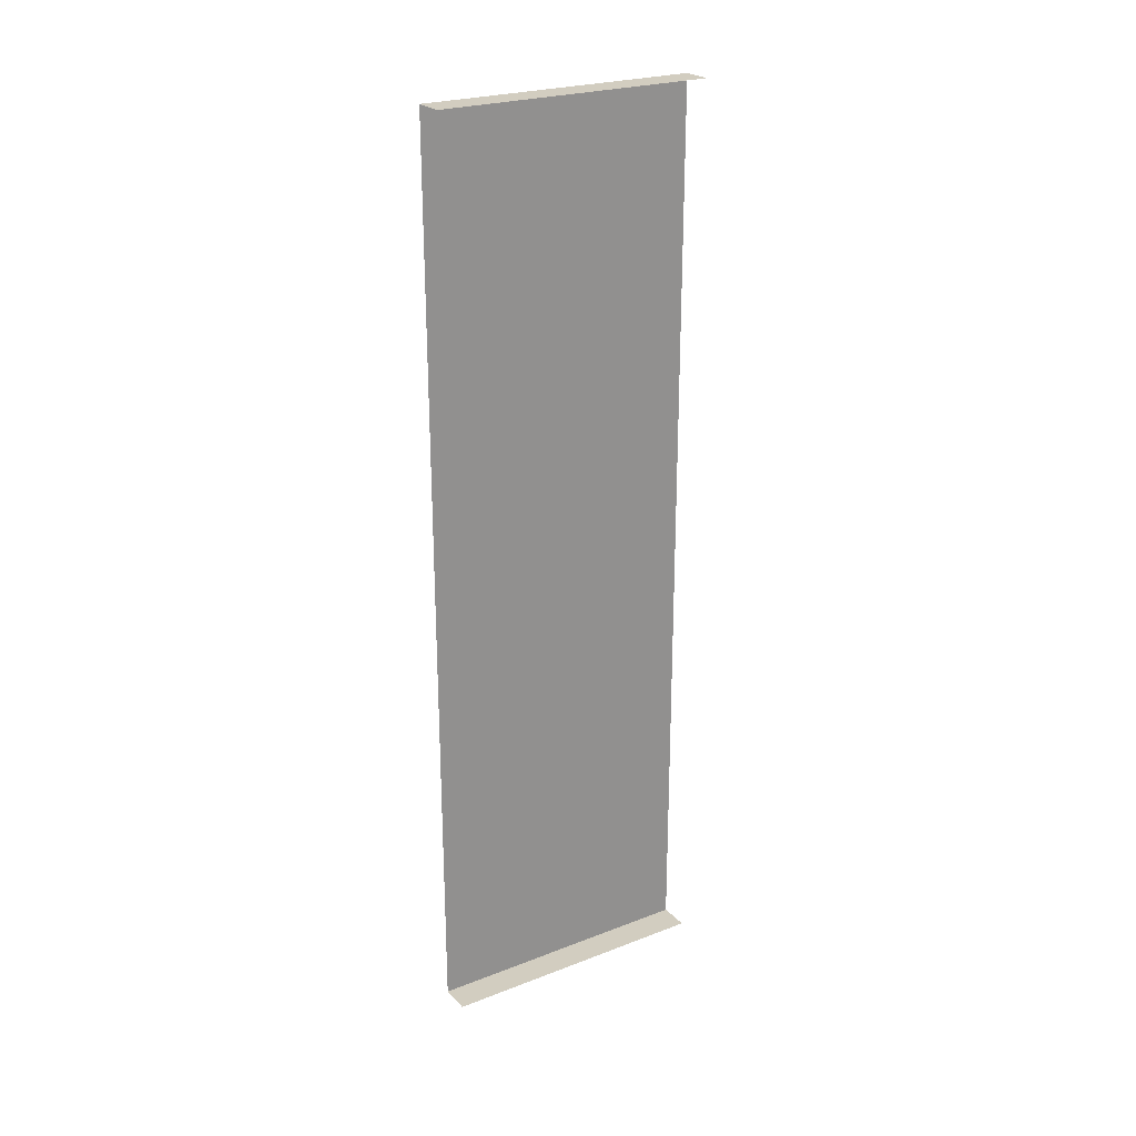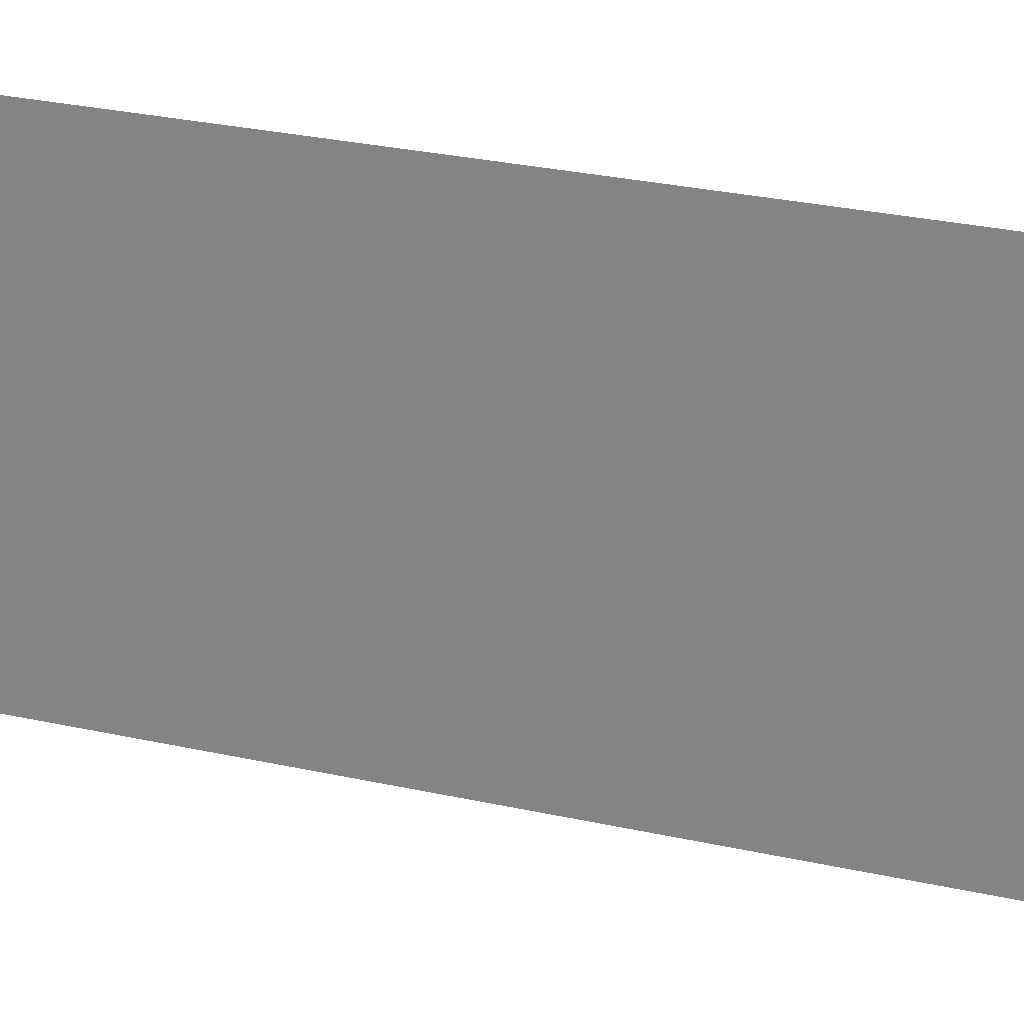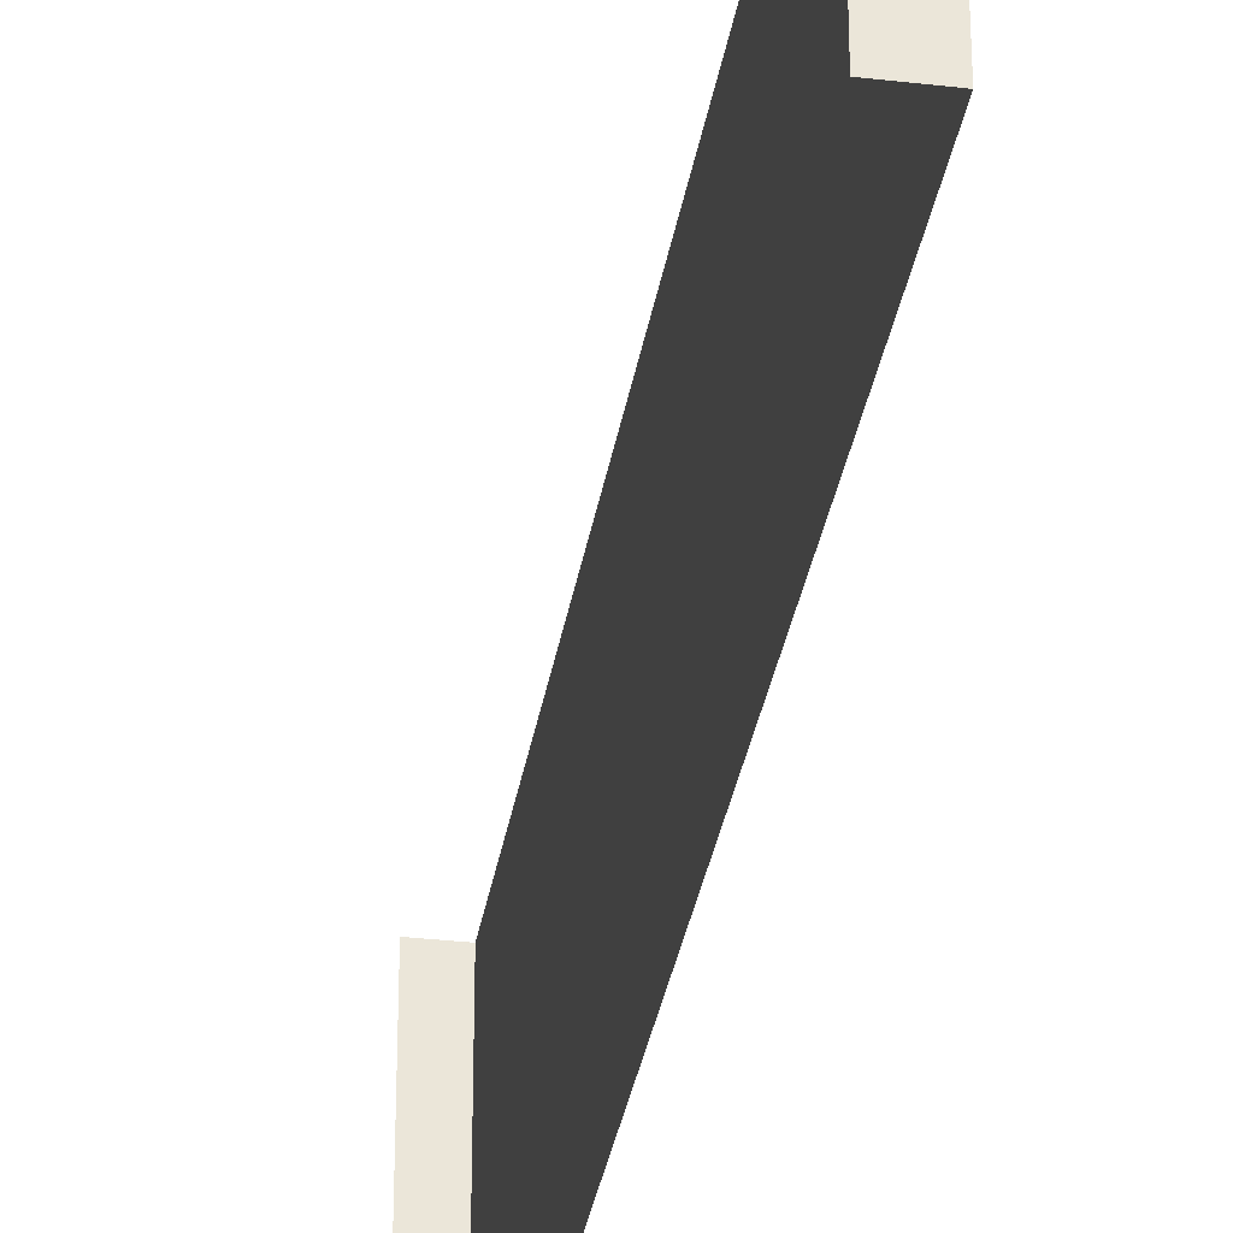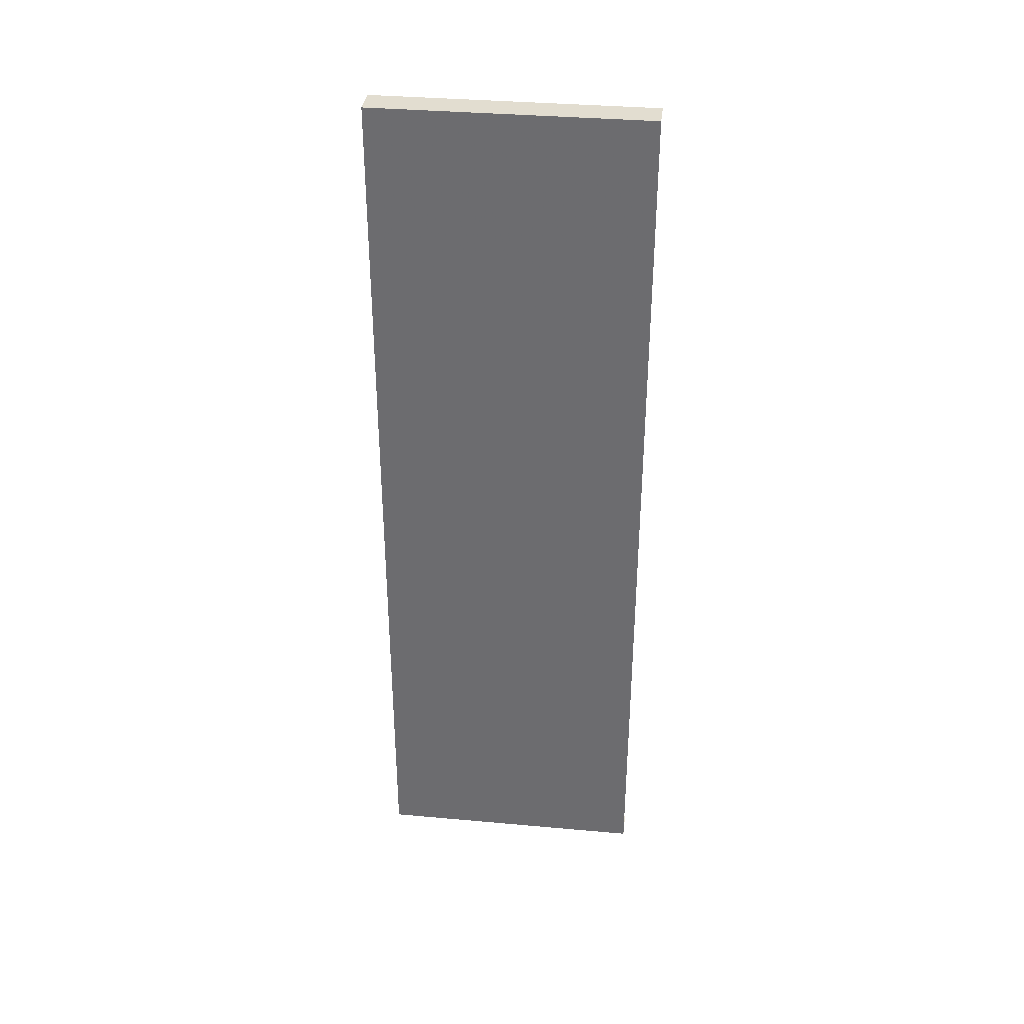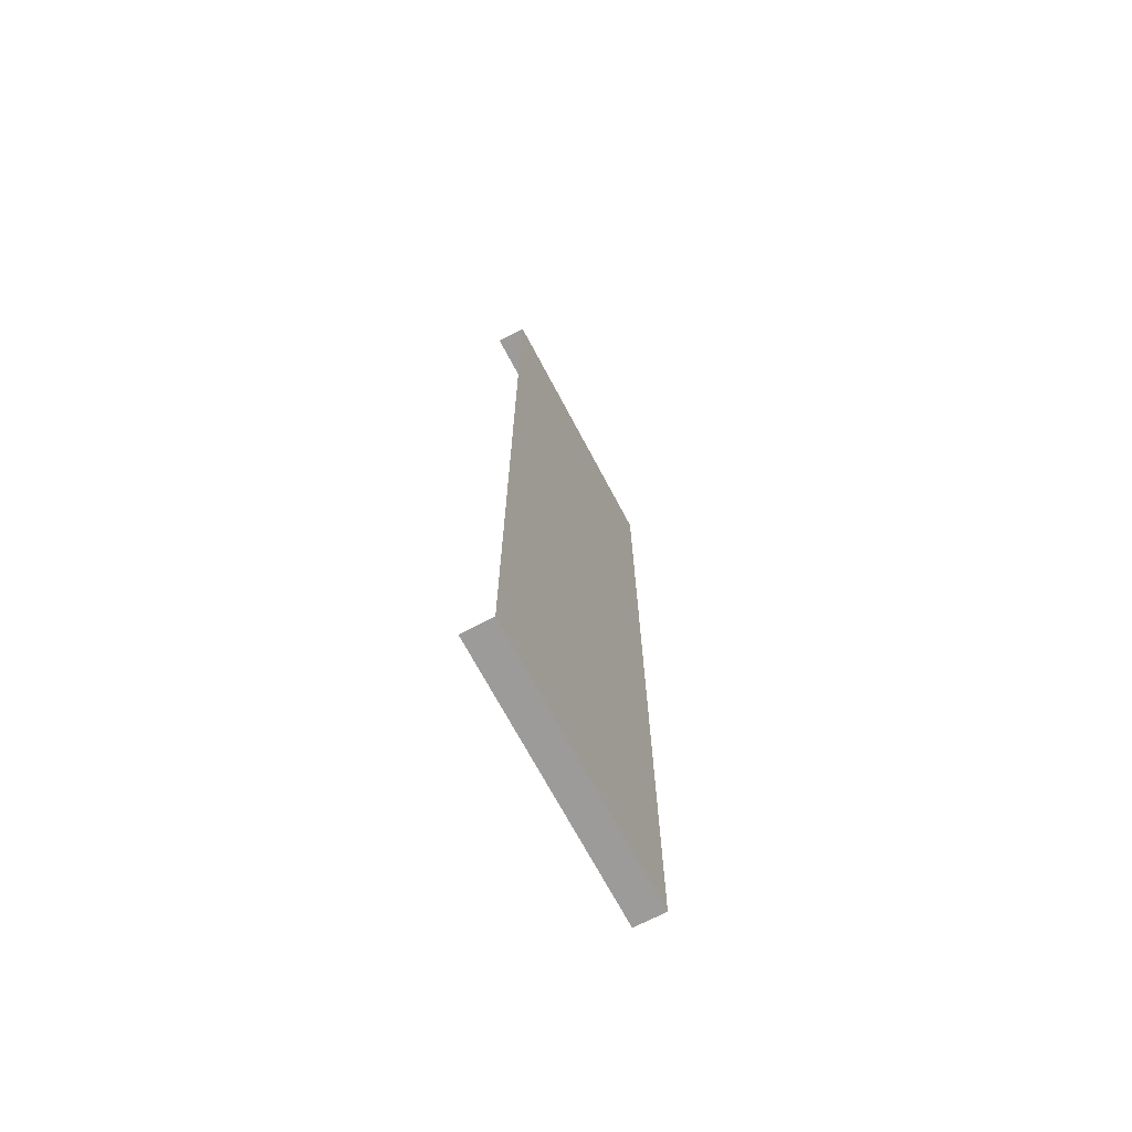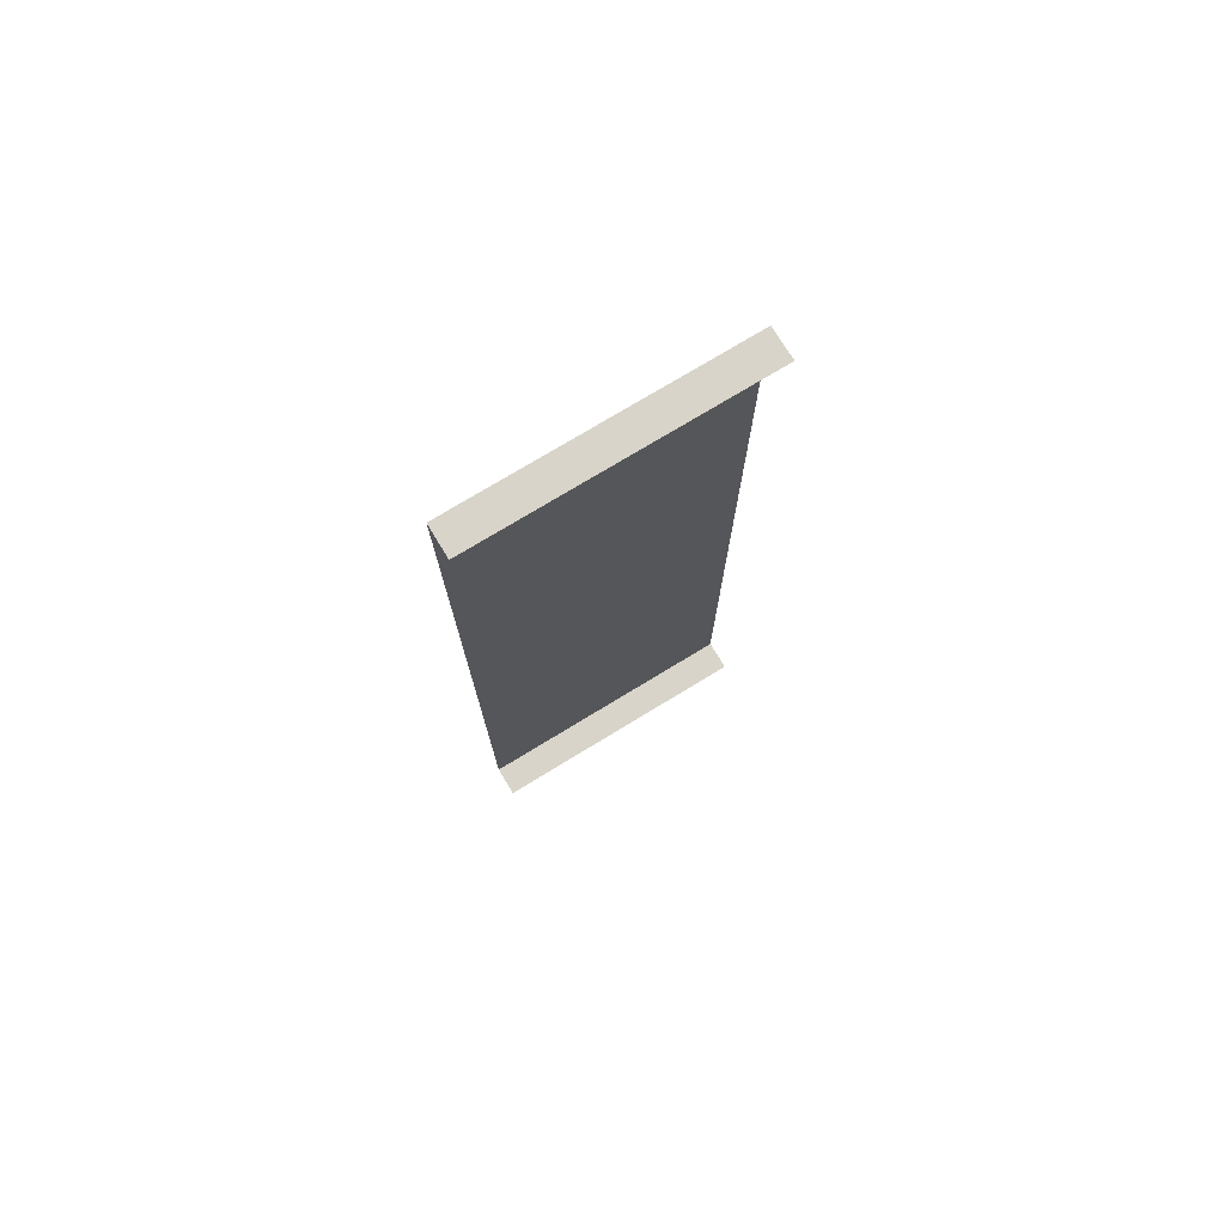
<metadata>
{"format":"obj","ext":"obj","renderer":"f3d","projection":"perspective","resolution":1024,"background":"white","views":[{"elev":24.5,"azim":-122.2,"up":"+Z"},{"elev":23.8,"azim":-68.3,"up":"+Y"},{"elev":-33.1,"azim":-9.1,"up":"+Y"},{"elev":35.3,"azim":96.8,"up":"+Z"},{"elev":-69.8,"azim":27.9,"up":"+Z"},{"elev":75.1,"azim":-121.3,"up":"+Z"}]}
</metadata>
<code>
v 0.8155 -0.5232 -0.2757
v 0.8016 -0.5232 -0.2757
v 0.8155 -0.3982 -0.2757
v 0.8016 -0.3982 -0.2757
v 0.8155 -0.5232 0.1374
v 0.8155 -0.3982 0.1374
v 0.8016 -0.3982 0.1374
v 0.8016 -0.5232 0.1374
f 1 2 3
f 4 3 2
f 3 2 1
f 2 3 4
f 5 3 1
f 3 5 6
f 5 7 6
f 7 5 8
f 1 3 5
f 6 5 3
f 6 7 5
f 8 5 7

</code>
